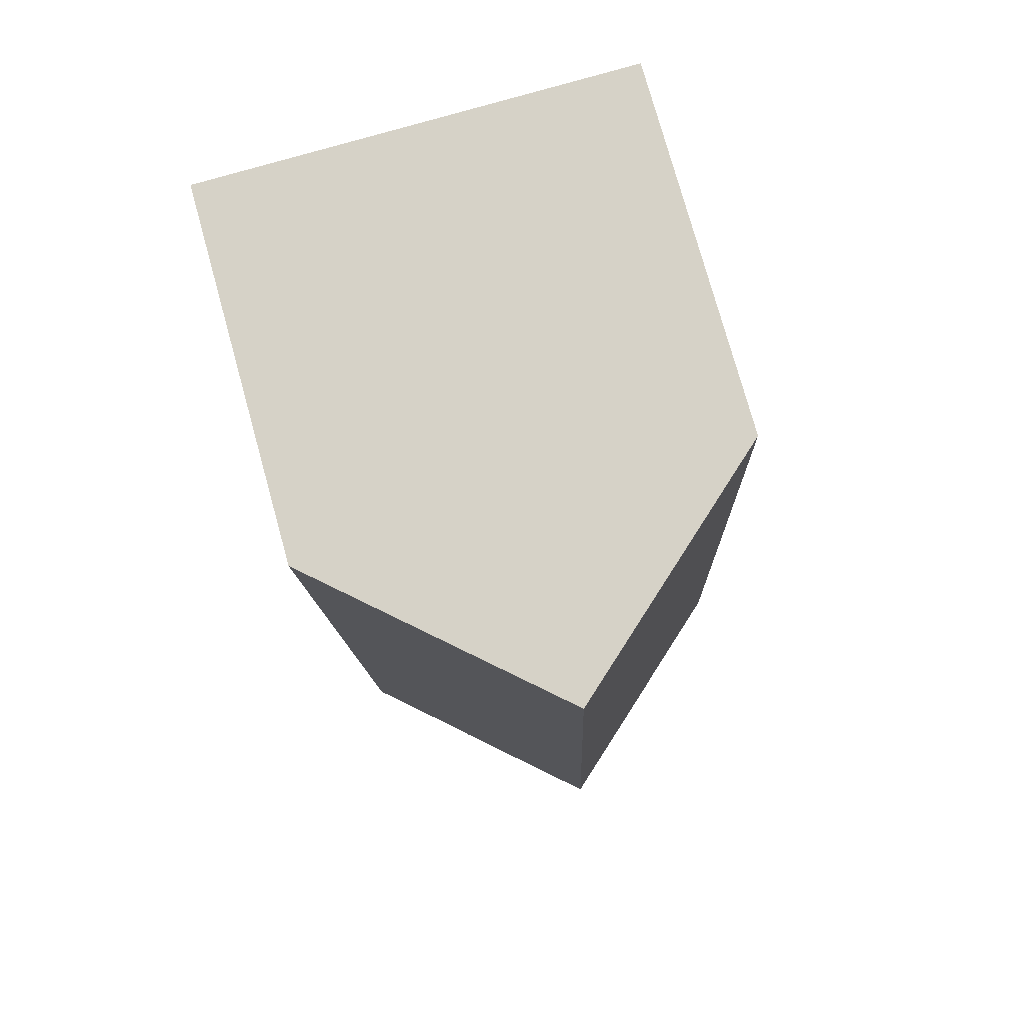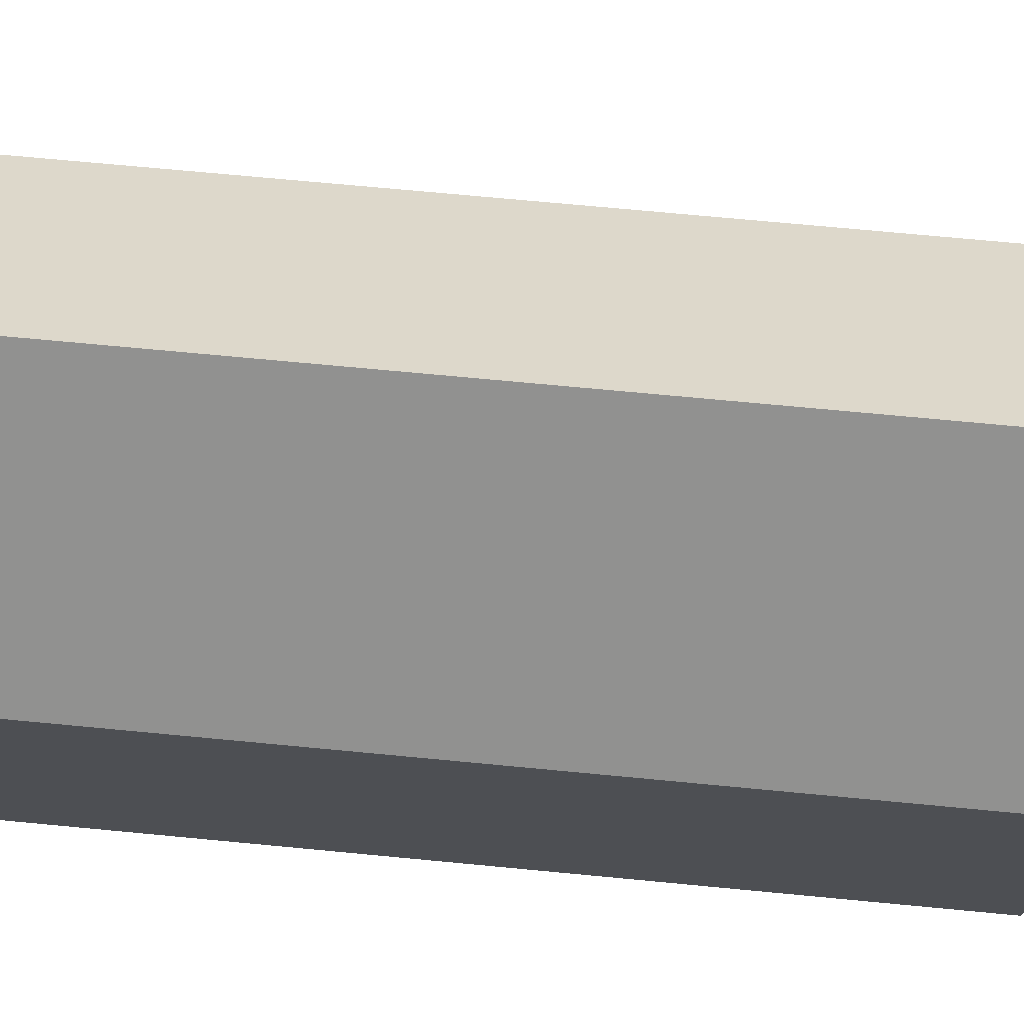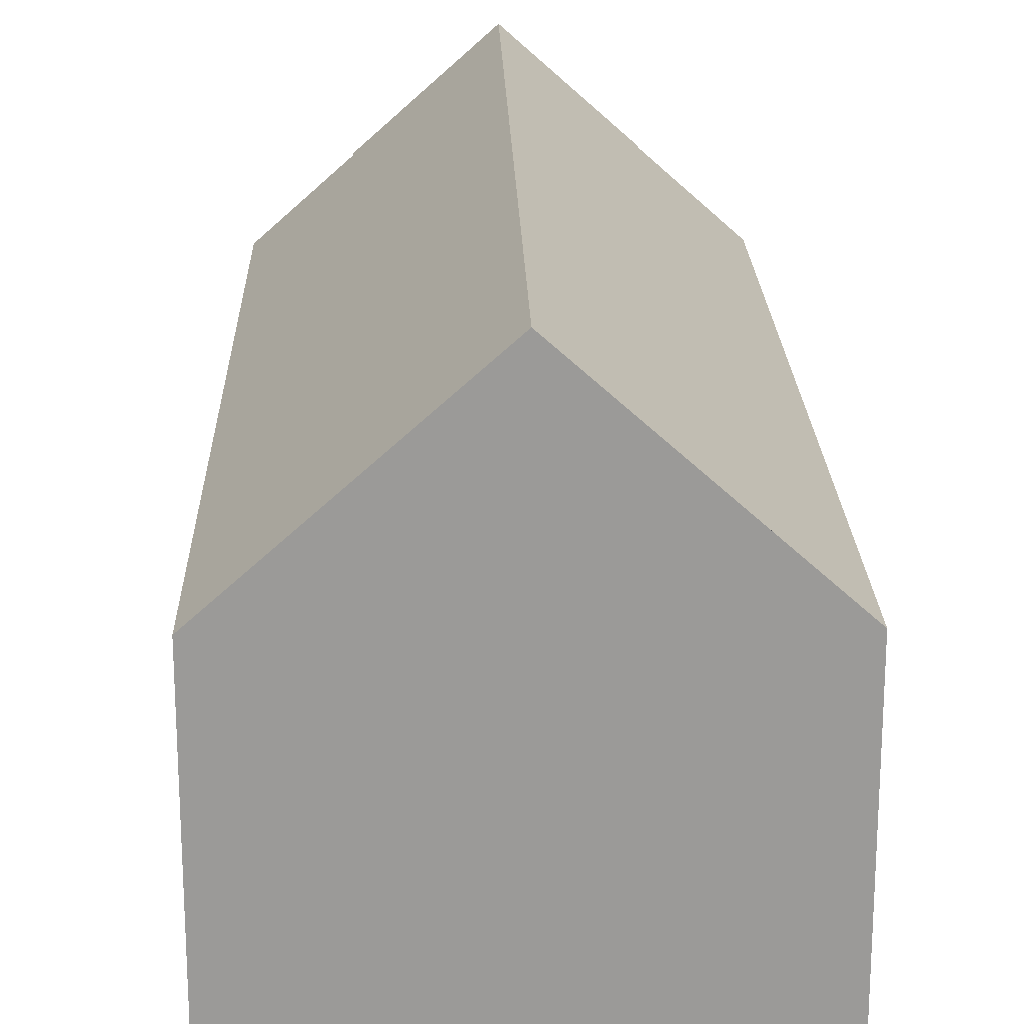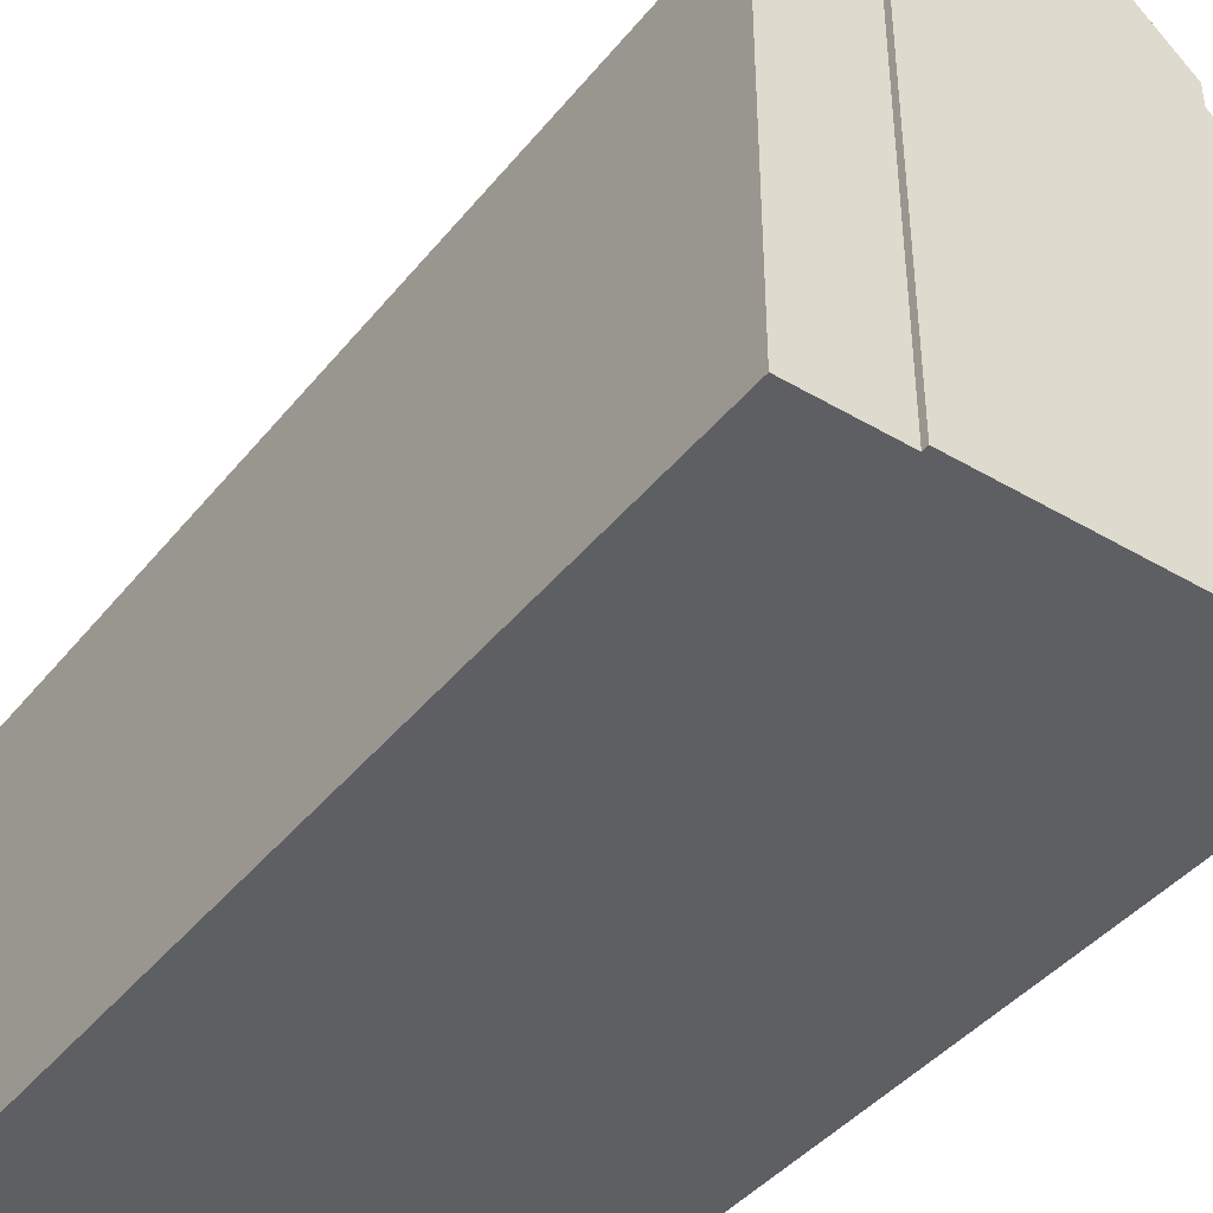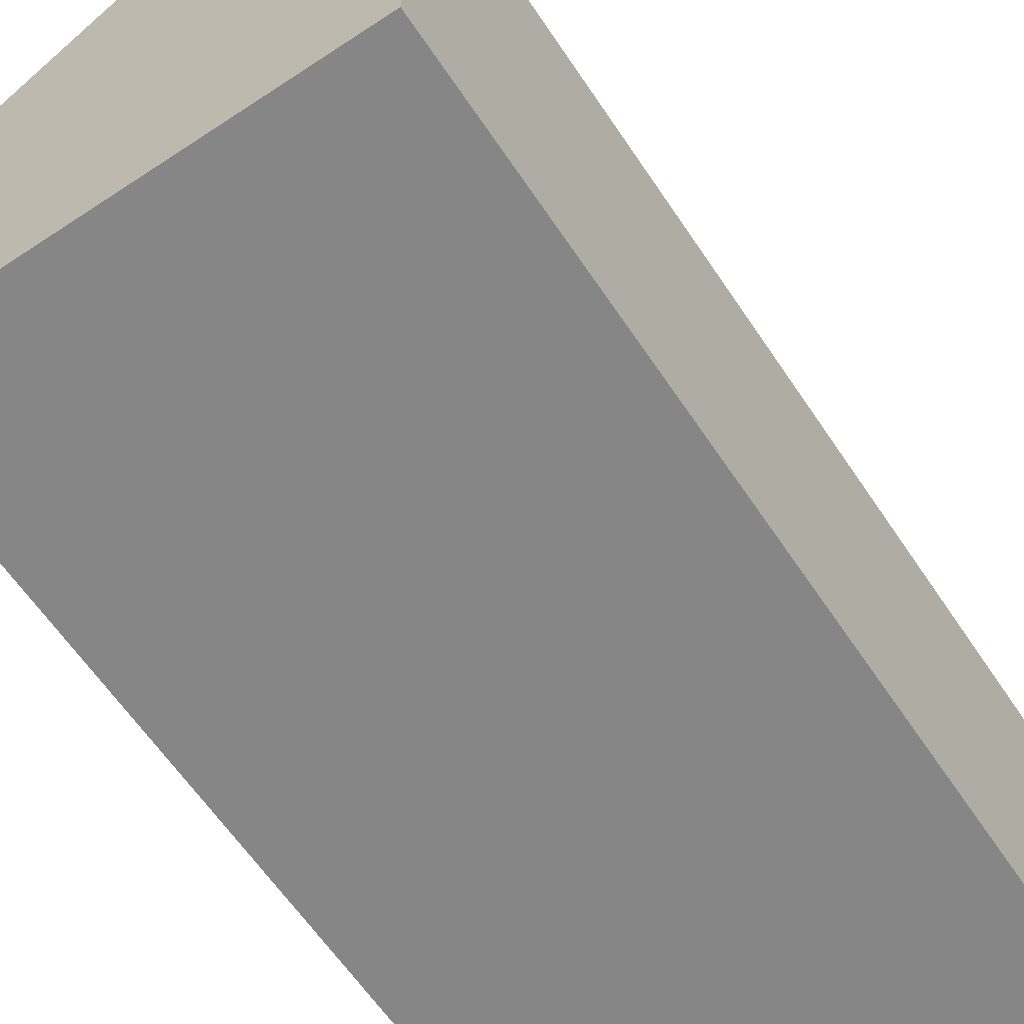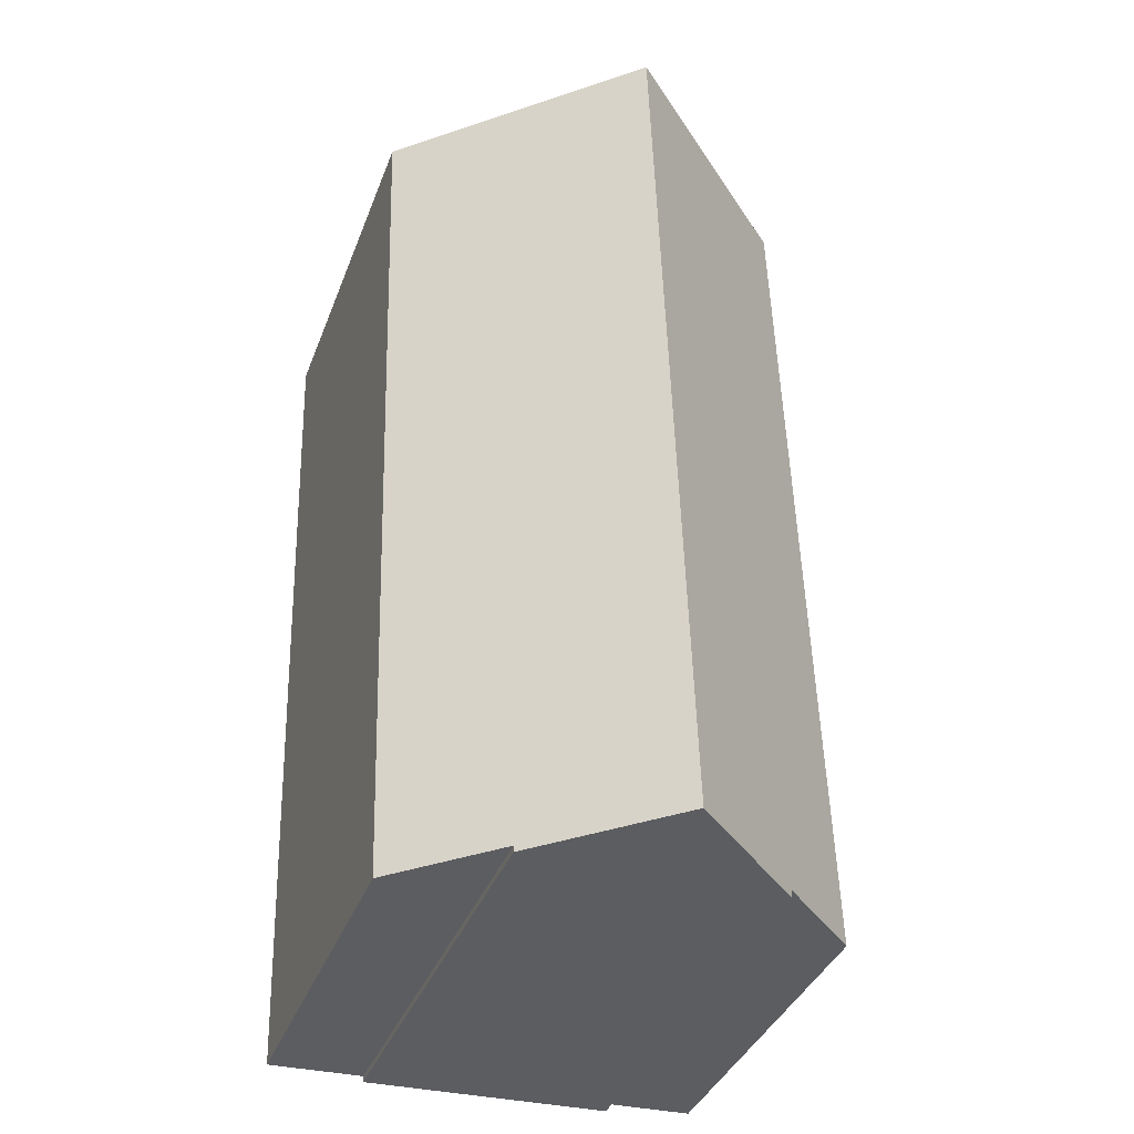
<metadata>
{"format":"obj","ext":"obj","renderer":"f3d","projection":"perspective","resolution":1024,"background":"white","views":[{"elev":77.2,"azim":164.5,"up":"+Z"},{"elev":72.1,"azim":97.2,"up":"+Y"},{"elev":20.7,"azim":0.3,"up":"+Y"},{"elev":-41.9,"azim":146.4,"up":"+Y"},{"elev":-62.1,"azim":35.5,"up":"+Y"},{"elev":-38.0,"azim":160.4,"up":"+Z"}]}
</metadata>
<code>
v  6.29 16.44 -0.427
v  9.838 13.29 -0.362
v  9.833 13.29 -0.537
v  13.39 10.83 25.25
v  12.59 10.83 -0.448
v  7.094 16.44 25.43
v  13.04 11.15 25.26
v  0.797 10.83 25.61
v  2.585 13.13 -0.081
v  0 10.83 6.634e-16
v  2.578 13.13 -0.312
v  9.833 3.288e-17 -0.537
v  2.578 1.91e-17 -0.312
v  6.29 2.615e-17 -0.427
v  2.585 4.96e-18 -0.081
v  0 0 0
v  9.838 2.217e-17 -0.362
v  12.59 2.743e-17 -0.448
v  0.797 -1.568e-15 25.61
v  7.094 -1.557e-15 25.43
v  13.04 -1.547e-15 25.26
v  13.39 -1.546e-15 25.25
g defaultobject
f 1 2 3
f 2 4 5
f 4 2 1
f 4 1 6
f 4 6 7
f 8 9 10
f 9 8 1
f 1 8 6
f 1 11 9
f 3 11 1
f 11 3 12
f 11 12 13
f 13 12 14
f 15 10 9
f 10 15 16
f 5 17 2
f 17 5 18
f 13 9 11
f 9 13 15
f 16 8 10
f 8 16 19
f 19 6 8
f 6 19 7
f 7 19 20
f 7 20 4
f 4 20 21
f 4 21 22
f 22 5 4
f 5 22 18
f 17 3 2
f 3 17 12
f 21 18 22
f 18 21 20
f 18 20 19
f 18 19 15
f 15 19 16
f 18 15 17
f 17 15 12
f 12 15 14
f 13 14 15

</code>
